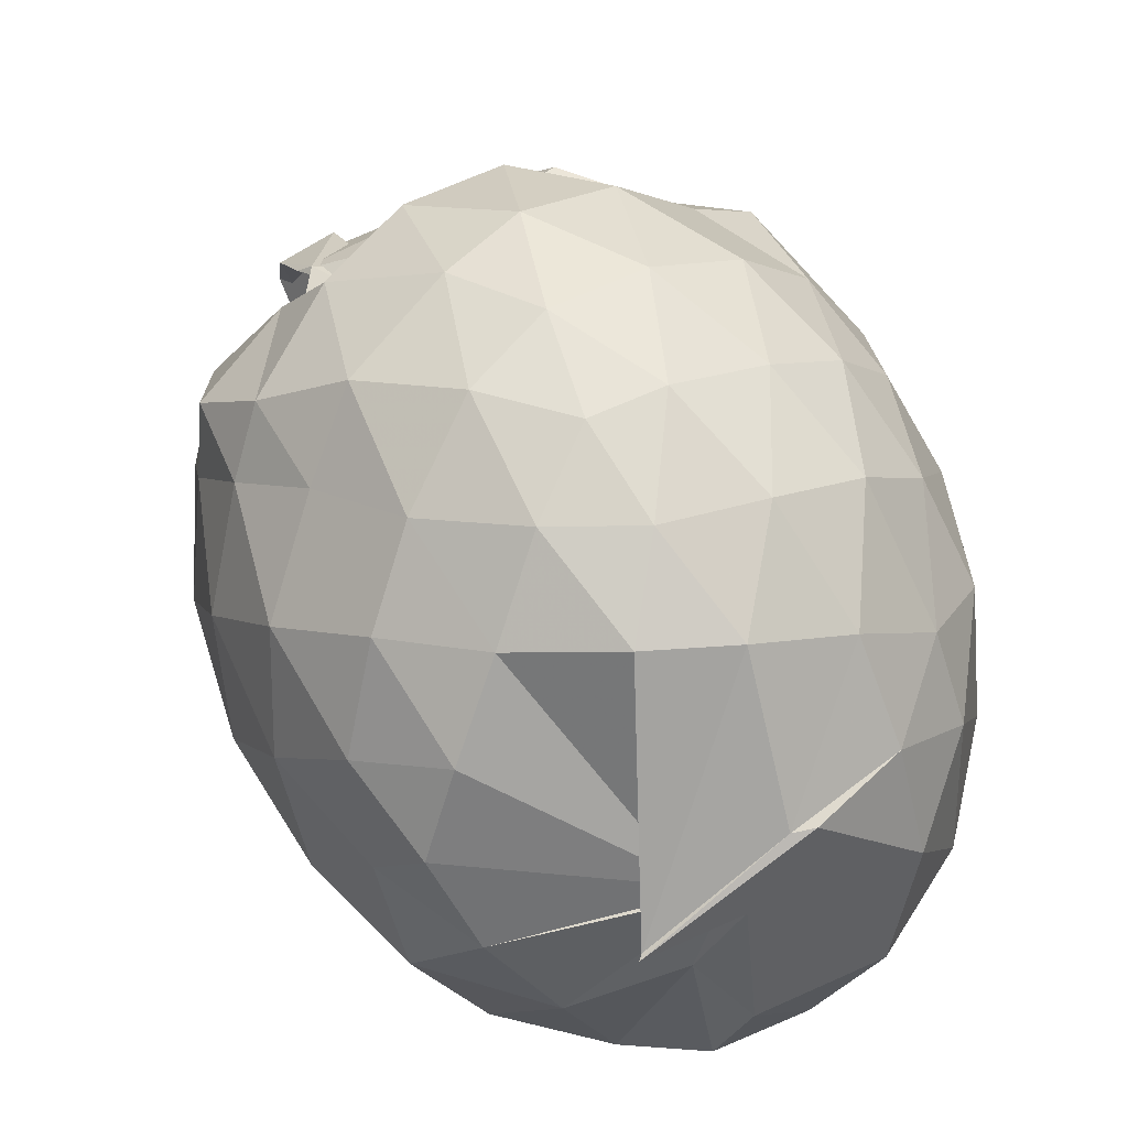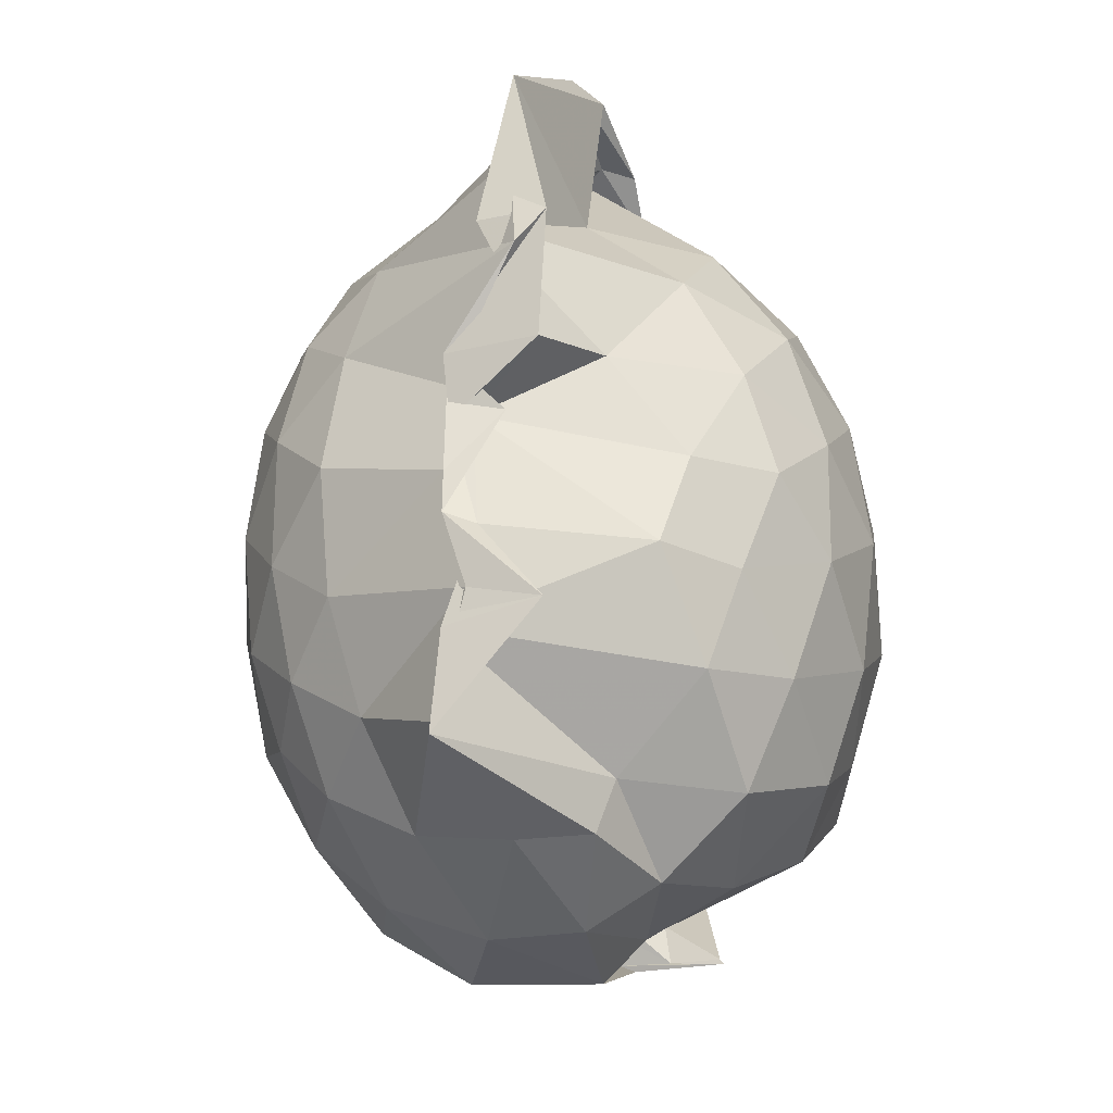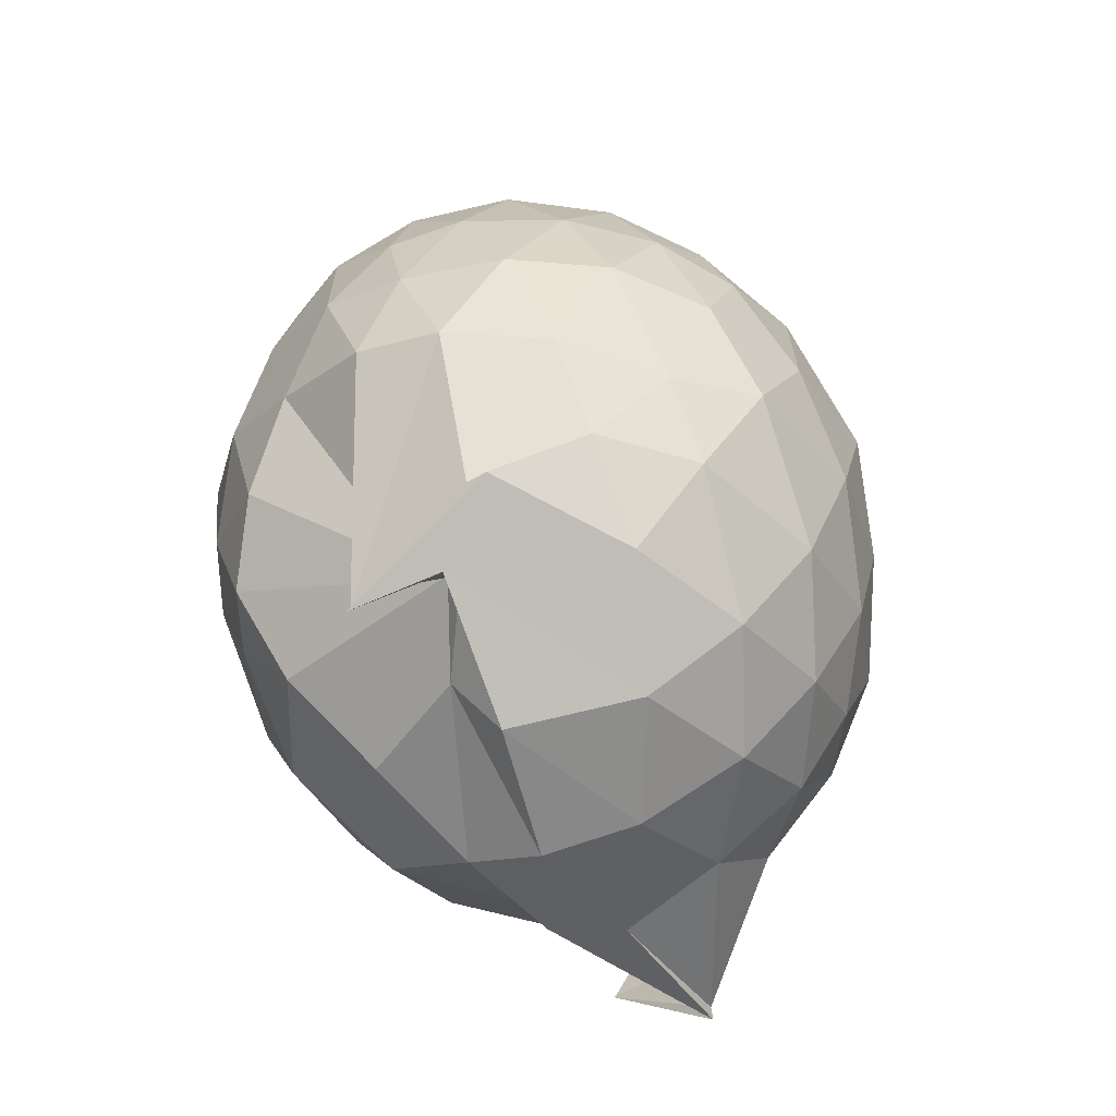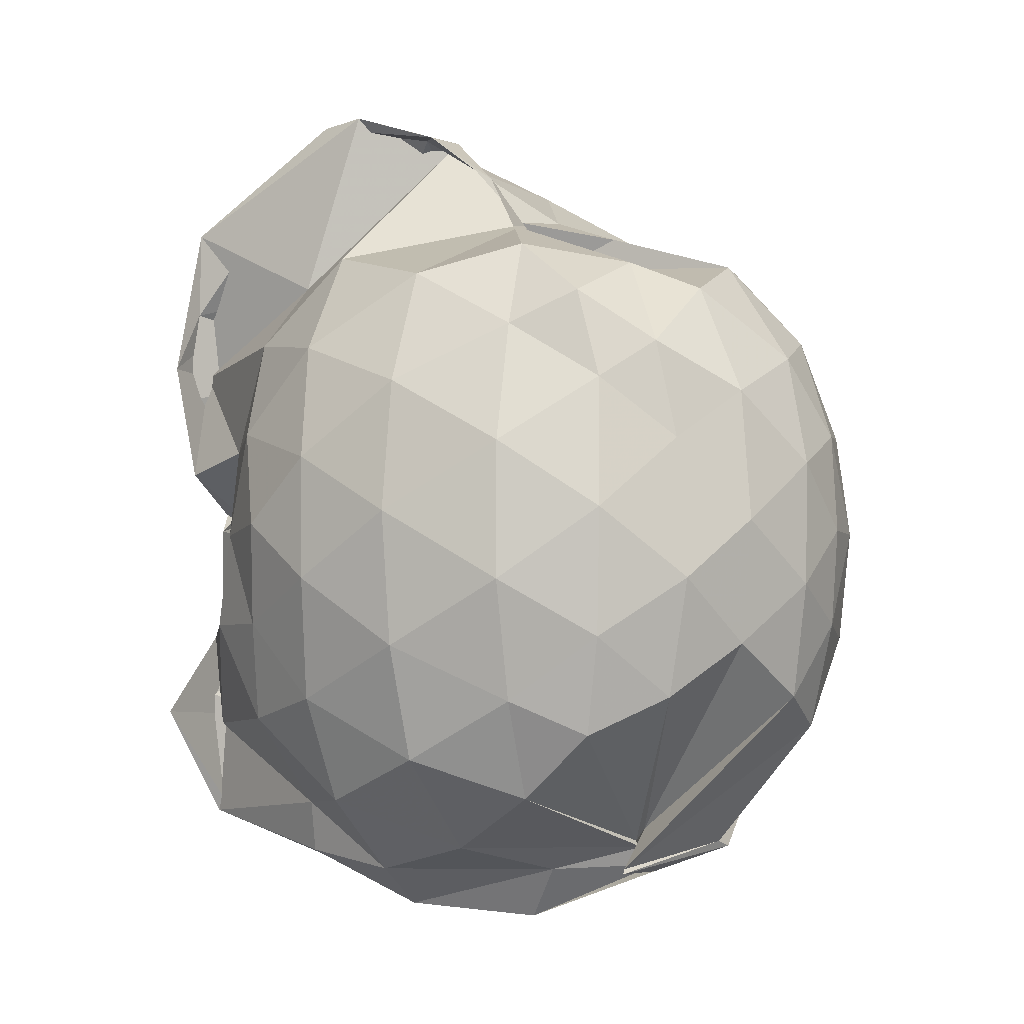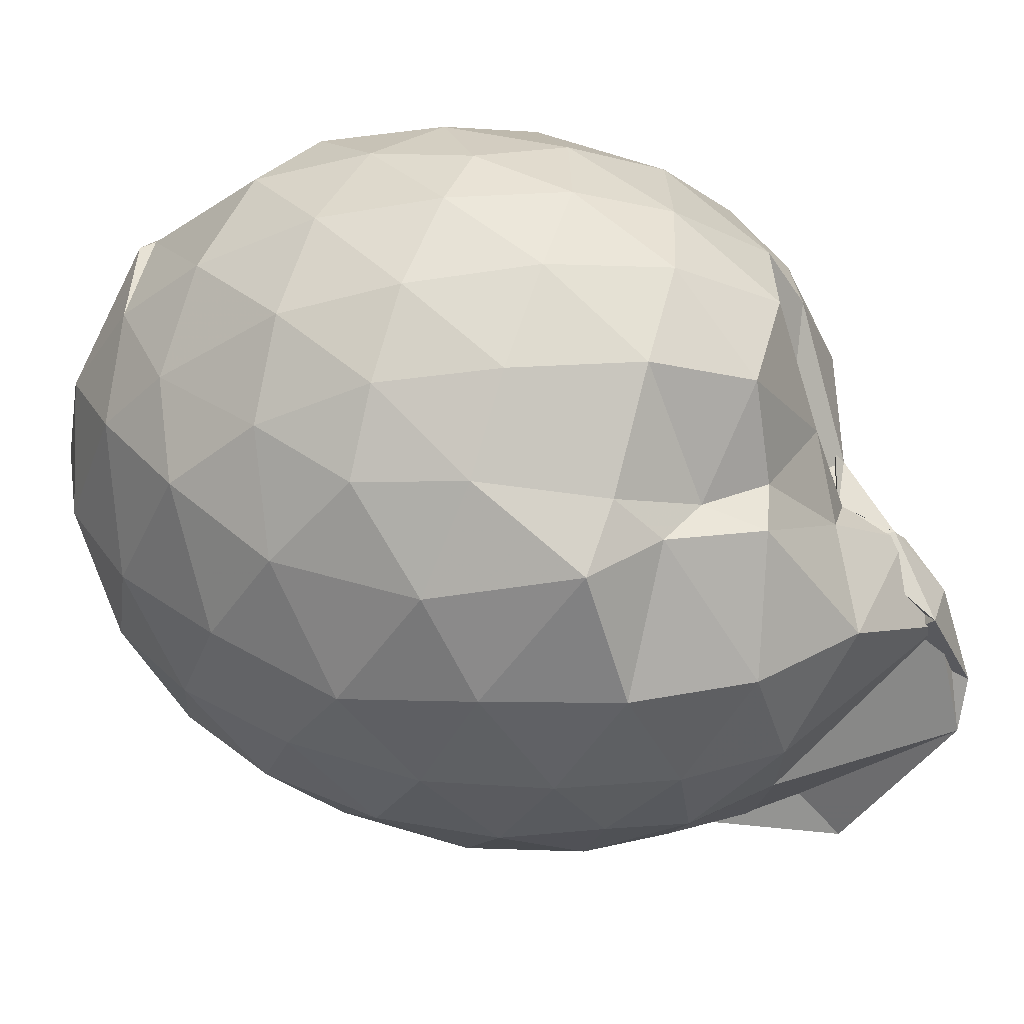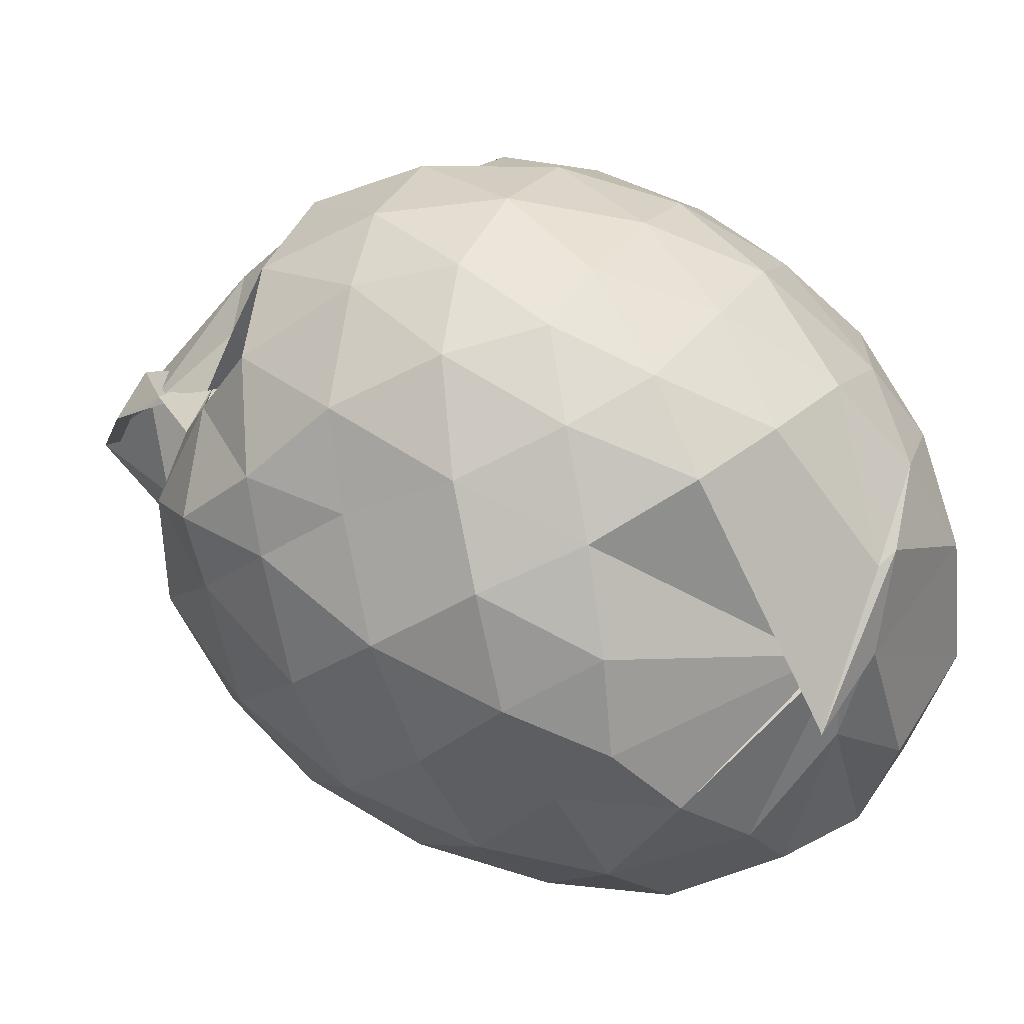
<metadata>
{"format":"obj","ext":"obj","renderer":"f3d","projection":"perspective","resolution":1024,"background":"white","views":[{"elev":67.9,"azim":-24.9,"up":"+Z"},{"elev":-25.3,"azim":-161.2,"up":"+Y"},{"elev":-67.5,"azim":25.5,"up":"+Y"},{"elev":-6.3,"azim":-65.0,"up":"+Y"},{"elev":33.8,"azim":112.9,"up":"+Z"},{"elev":62.2,"azim":-57.2,"up":"+Z"}]}
</metadata>
<code>
v -0.8309 -0.124 1.034
v -1.003 -0.06311 -0.8023
v -0.1062 -0.1097 0.5706
v -0.1656 0.1543 0.6048
v -0.2992 0.4395 0.5501
v -0.4787 0.5842 0.4621
v -0.635 0.6923 0.4504
v -0.9314 0.715 0.4271
v -0.9352 0.6415 0.2551
v -1.225 0.5758 0.5948
v -1.467 0.4629 0.5453
v -1.475 0.2309 0.6082
v -1.535 -0.1093 0.6332
v -1.503 -0.4337 0.6125
v -1.444 -0.6806 0.5598
v -0.9195 -0.9577 0.4788
v -0.9924 -1.025 0.5252
v -1.136 -1.039 0.5291
v -0.7173 -0.9746 0.6722
v -0.4818 -0.8886 0.6255
v -0.292 -0.687 0.6026
v -0.1632 -0.3732 0.6213
v -0.03808 0.08879 0.3524
v -0.1525 0.4347 0.4323
v -0.3387 0.5454 0.4447
v -0.5028 0.7354 0.4165
v -0.8616 0.7965 0.2255
v -1.009 0.7713 0.18
v -1.148 0.7302 0.2161
v -1.394 0.6155 0.3549
v -1.525 0.378 0.3785
v -1.622 0.06184 0.3899
v -1.625 -0.2898 0.3901
v -1.531 -0.5937 0.3797
v -1.393 -0.8408 0.3636
v -0.9047 -0.975 0.4877
v -0.8572 -1.024 0.5112
v -0.8963 -1.04 0.5232
v -0.4856 -1.049 0.3917
v -0.2902 -0.8464 0.4375
v -0.1233 -0.5815 0.4364
v -0.03722 -0.2855 0.3554
v -0.0403 0.2237 0.1072
v -0.1659 0.5347 0.1083
v -0.3572 0.778 0.105
v -0.6389 0.9305 0.09368
v -1.091 0.9153 0.07295
v -1.06 0.8959 0.1058
v -0.9201 0.7911 0.1532
v -1.503 0.5374 0.1004
v -1.631 0.233 0.09541
v -1.676 -0.1087 0.09273
v -1.633 -0.4505 0.09431
v -1.528 -0.7411 0.09831
v -1.273 -0.9723 0.1207
v -1.004 -1.035 0.2681
v -0.9191 -1.168 0.1723
v -0.5956 -1.159 0.104
v -0.3515 -1.003 0.1039
v -0.1613 -0.757 0.1021
v -0.03607 -0.4499 0.1087
v 0.01137 -0.1055 0.0526
v -0.1352 0.3721 -0.1692
v -0.2824 0.6299 -0.1715
v -0.4912 0.8143 -0.1882
v -1.026 1.038 -0.1151
v -1.103 1.024 -0.06147
v -0.9537 1.04 -0.05024
v -1.358 0.6338 -0.2054
v -1.544 0.3538 -0.2029
v -1.627 0.04988 -0.1736
v -1.622 -0.2687 -0.1733
v -1.524 -0.5797 -0.2106
v -1.397 -0.8469 -0.1918
v -1.172 -1.035 -0.1612
v -0.9846 -1.137 -0.1672
v -0.7457 -1.14 -0.1888
v -0.4818 -1.034 -0.1888
v -0.2763 -0.8527 -0.1687
v -0.1277 -0.5914 -0.1669
v -0.06365 -0.2801 -0.1833
v -0.06075 0.06545 -0.1884
v -0.2678 0.4502 -0.3694
v -0.4285 0.6066 -0.4267
v -0.6863 0.7391 -0.4608
v -1.047 1.108 -0.4387
v -1.092 1.111 -0.3046
v -1.096 0.6209 -0.4664
v -1.345 0.4109 -0.4597
v -1.484 0.1413 -0.4279
v -1.547 -0.1112 -0.373
v -1.459 -0.3719 -0.418
v -1.376 -0.626 -0.447
v -1.141 -0.8558 -0.4126
v -1.094 -0.9899 -0.4253
v -0.9208 -1.009 -0.4991
v -0.6614 -0.9565 -0.4563
v -0.4211 -0.825 -0.4254
v -0.2632 -0.6672 -0.3704
v -0.197 -0.4196 -0.4268
v -0.1706 -0.1065 -0.4435
v -0.199 0.2057 -0.4245
v -0.232 -0.1116 0.7552
v -0.3295 0.1659 0.8046
v -0.4937 0.4411 0.7944
v -0.6661 0.6398 0.697
v -0.9168 0.6077 0.7611
v -1.139 0.5079 0.7599
v -1.373 0.3317 0.7247
v -1.353 0.08002 0.7719
v -1.372 -0.2823 0.8053
v -1.327 -0.5825 0.7375
v -0.9773 -0.9233 0.5267
v -1.125 -1.026 0.5284
v -0.771 -0.9602 0.6644
v -0.4889 -0.6818 0.7988
v -0.328 -0.3908 0.8176
v -0.4162 -0.1191 0.9089
v -0.5527 0.1642 0.9499
v -0.7274 0.414 0.9057
v -0.9316 0.3368 0.9336
v -1.201 0.2148 0.8939
v -1.218 -0.125 0.9229
v -1.172 -0.441 0.8784
v -0.9362 -0.5728 0.9393
v -0.7272 -0.6453 0.9189
v -0.5519 -0.399 0.9498
v -0.6469 -0.1179 1.013
v -0.7939 0.1376 1.01
v -1.008 0.04124 1.007
v -1.008 -0.2795 1
v -0.8005 -0.3751 1.006
v -0.3717 0.3583 -0.5547
v -0.59 0.5 -0.6231
v -1.039 0.5874 -0.8728
v -1.04 0.8279 -0.8707
v -0.9557 0.4113 -0.8907
v -1.195 0.137 -0.6317
v -1.375 -0.1208 -0.5464
v -1.315 -0.3642 -0.614
v -0.8799 -0.6267 -0.8722
v -0.8641 -0.8859 -0.8894
v -0.8616 -0.8522 -0.8743
v -0.5862 -0.7143 -0.625
v -0.371 -0.5719 -0.5555
v -0.3263 -0.2769 -0.6037
v -0.325 0.06444 -0.6054
v -0.5407 0.2168 -0.6981
v -1.056 0.325 -0.9043
v -1.132 0.4121 -0.889
v -1.097 0.097 -0.8432
v -0.9063 -0.03964 -0.7593
v -0.9551 -0.374 -0.8524
v -1.129 -0.5971 -0.896
v -0.9384 -0.5389 -0.8736
v -0.5219 -0.4273 -0.6975
v -0.5108 -0.1072 -0.7455
v -0.8585 0.02241 -0.8114
v -0.861 0.08656 -0.8483
v -0.8648 -0.06894 -0.8083
v -0.8784 -0.3445 -0.878
v -0.8701 -0.225 -0.8535
f 3 23 4
f 4 23 24
f 4 24 5
f 5 24 25
f 5 25 6
f 6 25 26
f 6 26 7
f 7 26 27
f 7 27 8
f 8 27 28
f 8 28 9
f 9 28 29
f 9 29 10
f 10 29 30
f 10 30 11
f 11 30 31
f 11 31 12
f 12 31 32
f 12 32 13
f 13 32 33
f 13 33 14
f 14 33 34
f 14 34 15
f 15 34 35
f 15 35 16
f 16 35 36
f 16 36 17
f 17 36 37
f 17 37 18
f 18 37 38
f 18 38 19
f 19 38 39
f 19 39 20
f 20 39 40
f 20 40 21
f 21 40 41
f 21 41 22
f 22 41 42
f 22 42 3
f 3 42 23
f 23 43 24
f 24 43 44
f 24 44 25
f 25 44 45
f 25 45 26
f 26 45 46
f 26 46 27
f 27 46 47
f 27 47 28
f 28 47 48
f 28 48 29
f 29 48 49
f 29 49 30
f 30 49 50
f 30 50 31
f 31 50 51
f 31 51 32
f 32 51 52
f 32 52 33
f 33 52 53
f 33 53 34
f 34 53 54
f 34 54 35
f 35 54 55
f 35 55 36
f 36 55 56
f 36 56 37
f 37 56 57
f 37 57 38
f 38 57 58
f 38 58 39
f 39 58 59
f 39 59 40
f 40 59 60
f 40 60 41
f 41 60 61
f 41 61 42
f 42 61 62
f 42 62 23
f 23 62 43
f 43 63 44
f 44 63 64
f 44 64 45
f 45 64 65
f 45 65 46
f 46 65 66
f 46 66 47
f 47 66 67
f 47 67 48
f 48 67 68
f 48 68 49
f 49 68 69
f 49 69 50
f 50 69 70
f 50 70 51
f 51 70 71
f 51 71 52
f 52 71 72
f 52 72 53
f 53 72 73
f 53 73 54
f 54 73 74
f 54 74 55
f 55 74 75
f 55 75 56
f 56 75 76
f 56 76 57
f 57 76 77
f 57 77 58
f 58 77 78
f 58 78 59
f 59 78 79
f 59 79 60
f 60 79 80
f 60 80 61
f 61 80 81
f 61 81 62
f 62 81 82
f 62 82 43
f 43 82 63
f 63 83 64
f 64 83 84
f 64 84 65
f 65 84 85
f 65 85 66
f 66 85 86
f 66 86 67
f 67 86 87
f 67 87 68
f 68 87 88
f 68 88 69
f 69 88 89
f 69 89 70
f 70 89 90
f 70 90 71
f 71 90 91
f 71 91 72
f 72 91 92
f 72 92 73
f 73 92 93
f 73 93 74
f 74 93 94
f 74 94 75
f 75 94 95
f 75 95 76
f 76 95 96
f 76 96 77
f 77 96 97
f 77 97 78
f 78 97 98
f 78 98 79
f 79 98 99
f 79 99 80
f 80 99 100
f 80 100 81
f 81 100 101
f 81 101 82
f 82 101 102
f 82 102 63
f 63 102 83
f 103 104 118
f 104 119 118
f 104 105 119
f 105 120 119
f 105 106 120
f 106 107 120
f 107 121 120
f 107 108 121
f 108 122 121
f 108 109 122
f 109 110 122
f 110 123 122
f 110 111 123
f 111 124 123
f 111 112 124
f 112 113 124
f 113 125 124
f 113 114 125
f 114 126 125
f 114 115 126
f 115 116 126
f 116 127 126
f 116 117 127
f 117 118 127
f 117 103 118
f 118 119 128
f 119 129 128
f 119 120 129
f 120 121 129
f 121 130 129
f 121 122 130
f 122 123 130
f 123 131 130
f 123 124 131
f 124 125 131
f 125 132 131
f 125 126 132
f 126 127 132
f 127 128 132
f 127 118 128
f 133 148 134
f 134 148 149
f 134 149 135
f 135 149 150
f 135 150 136
f 136 150 137
f 137 150 151
f 137 151 138
f 138 151 152
f 138 152 139
f 139 152 140
f 140 152 153
f 140 153 141
f 141 153 154
f 141 154 142
f 142 154 143
f 143 154 155
f 143 155 144
f 144 155 156
f 144 156 145
f 145 156 146
f 146 156 157
f 146 157 147
f 147 157 148
f 147 148 133
f 148 158 149
f 149 158 159
f 149 159 150
f 150 159 151
f 151 159 160
f 151 160 152
f 152 160 153
f 153 160 161
f 153 161 154
f 154 161 155
f 155 161 162
f 155 162 156
f 156 162 157
f 157 162 158
f 157 158 148
f 3 4 103
f 103 4 104
f 4 5 104
f 104 5 105
f 5 6 105
f 105 6 106
f 6 7 106
f 7 8 106
f 106 8 107
f 8 9 107
f 107 9 108
f 9 10 108
f 108 10 109
f 10 11 109
f 11 12 109
f 109 12 110
f 12 13 110
f 110 13 111
f 13 14 111
f 111 14 112
f 14 15 112
f 15 16 112
f 112 16 113
f 16 17 113
f 113 17 114
f 17 18 114
f 114 18 115
f 18 19 115
f 19 20 115
f 115 20 116
f 20 21 116
f 116 21 117
f 21 22 117
f 117 22 103
f 22 3 103
f 83 133 84
f 84 133 134
f 84 134 85
f 85 134 135
f 85 135 86
f 86 135 136
f 86 136 87
f 87 136 88
f 88 136 137
f 88 137 89
f 89 137 138
f 89 138 90
f 90 138 139
f 90 139 91
f 91 139 92
f 92 139 140
f 92 140 93
f 93 140 141
f 93 141 94
f 94 141 142
f 94 142 95
f 95 142 96
f 96 142 143
f 96 143 97
f 97 143 144
f 97 144 98
f 98 144 145
f 98 145 99
f 99 145 100
f 100 145 146
f 100 146 101
f 101 146 147
f 101 147 102
f 102 147 133
f 102 133 83
f 128 129 1
f 129 130 1
f 130 131 1
f 131 132 1
f 132 128 1
f 159 158 2
f 160 159 2
f 161 160 2
f 162 161 2
f 158 162 2

</code>
